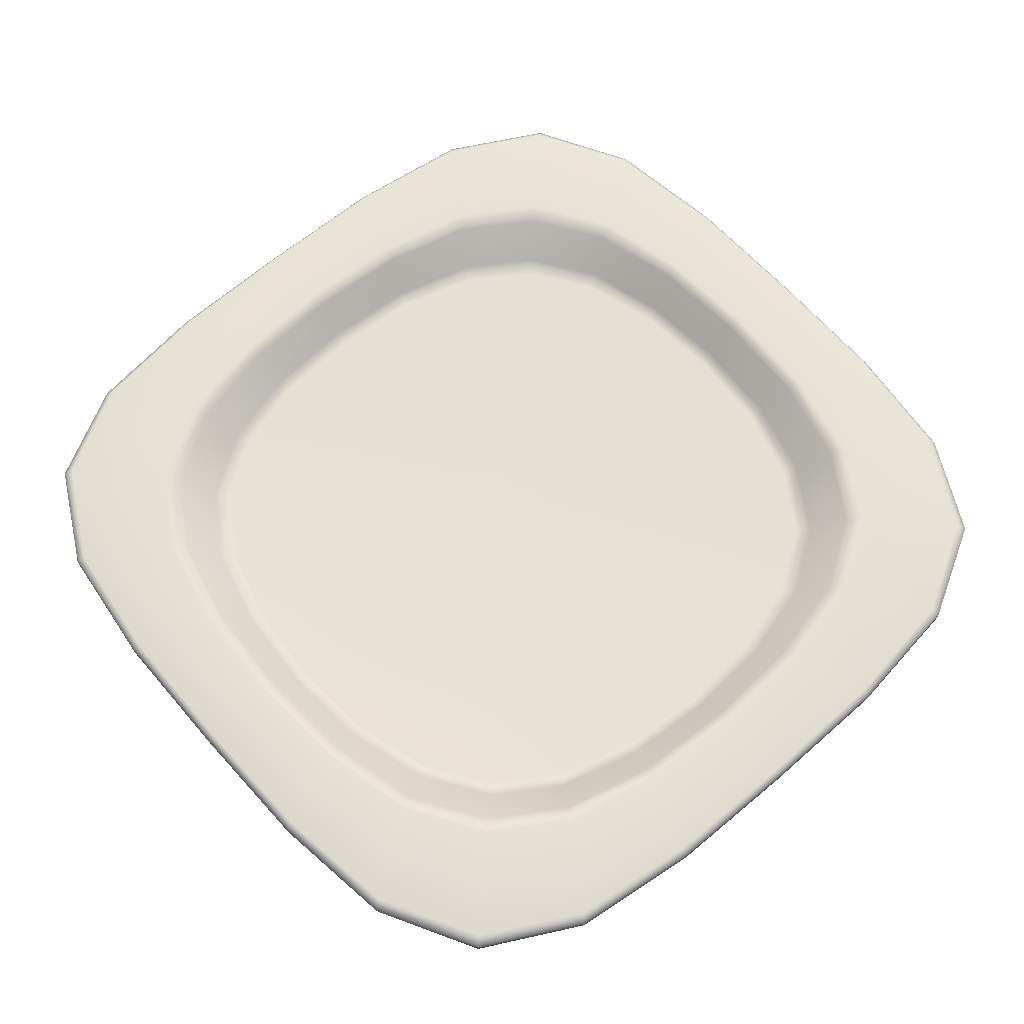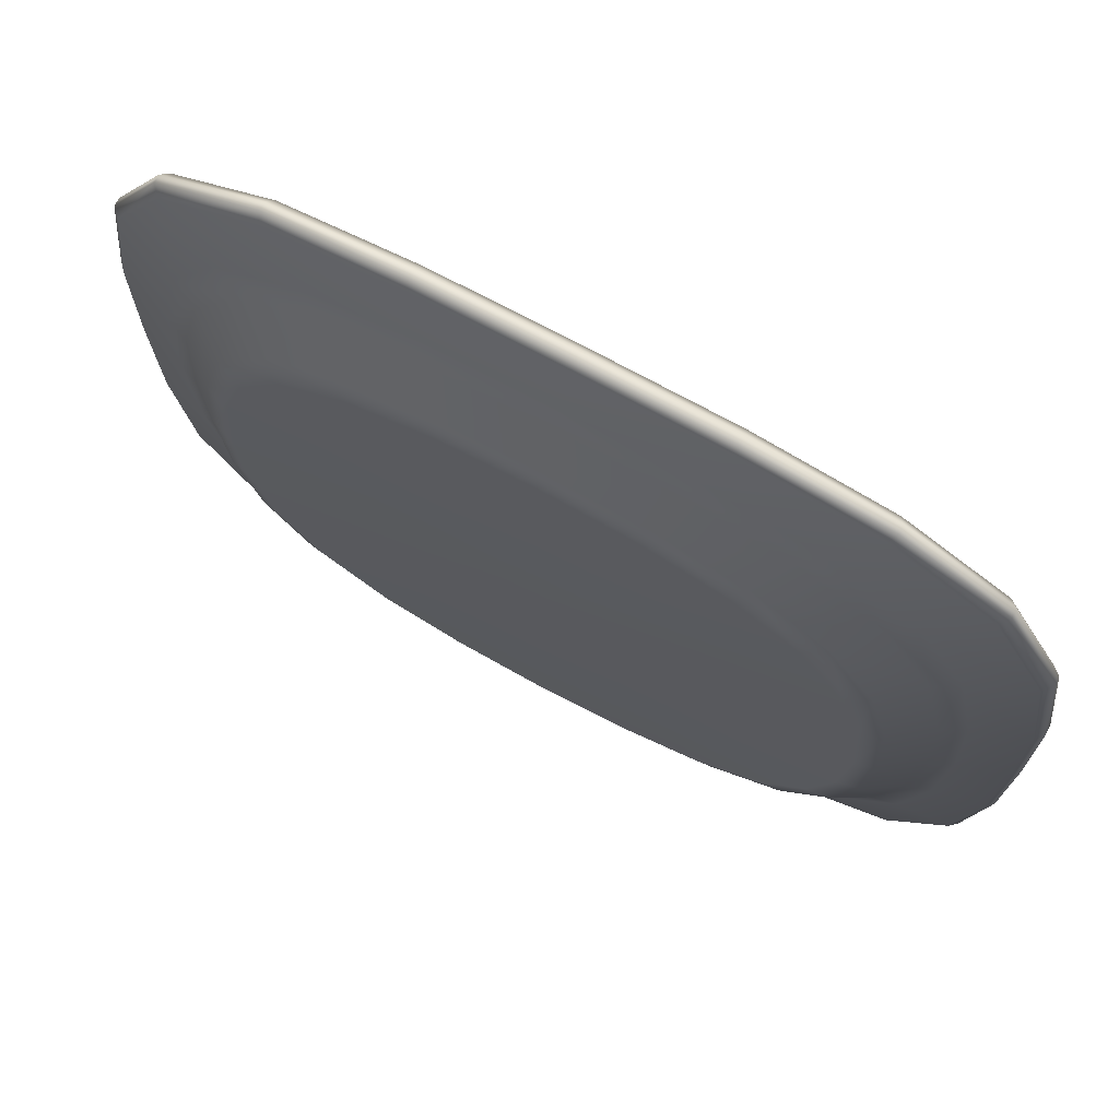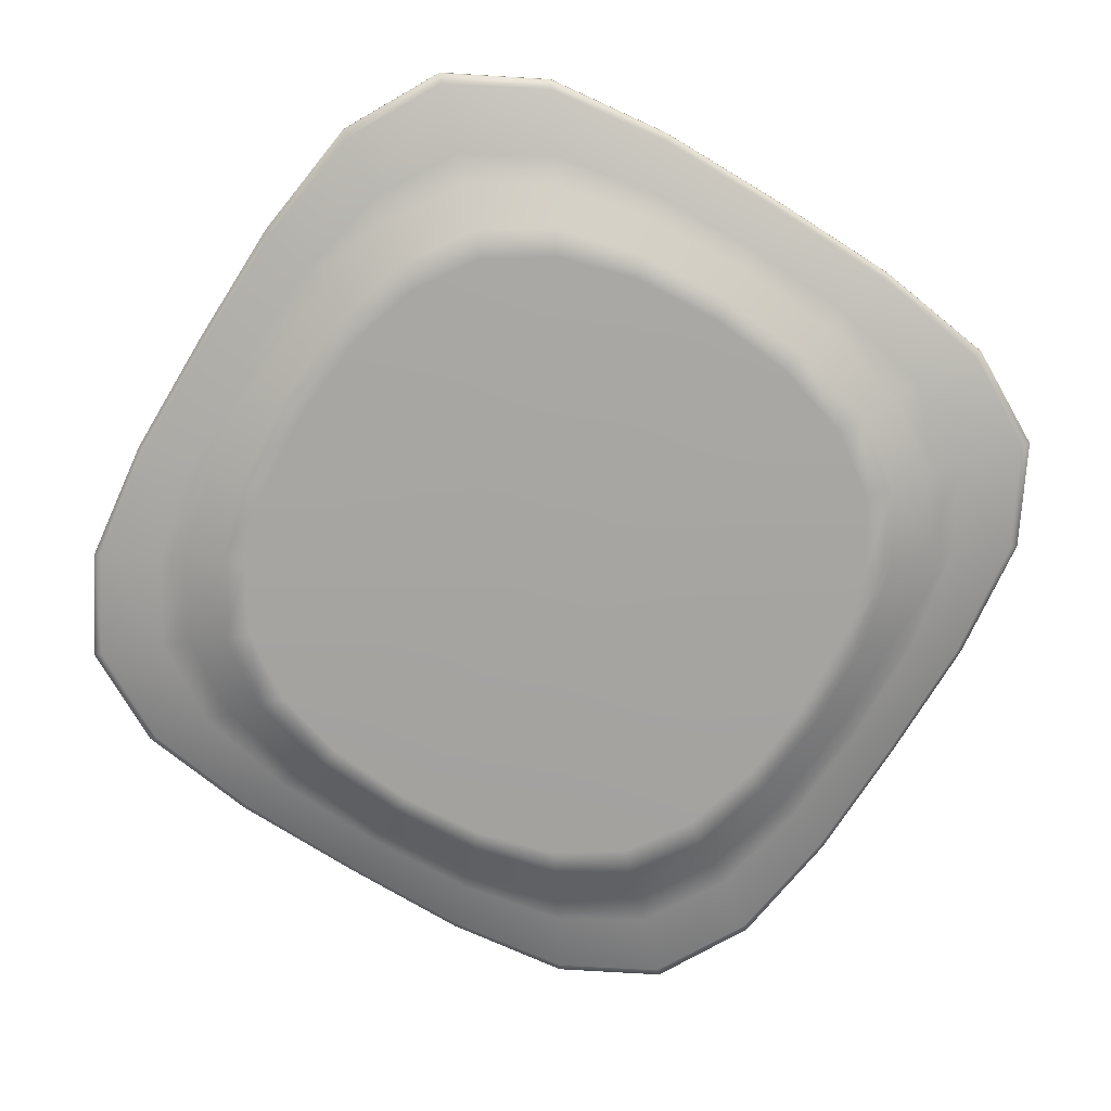
<metadata>
{"format":"obj","ext":"obj","renderer":"f3d","projection":"perspective","resolution":1024,"background":"white","views":[{"elev":63.9,"azim":138.9,"up":"+Z"},{"elev":73.1,"azim":-151.6,"up":"+Y"},{"elev":-73.7,"azim":-31.8,"up":"+Z"}]}
</metadata>
<code>
o MeshPlate_22_0_GeomSubset_0
v 0.05374 0.08493 -0.09672
v 0.02769 0.08852 -0.09672
v 0 0.08901 -0.09672
v -0.02769 0.08852 -0.09672
v -0.05374 0.08493 -0.09672
v -0.0739 0.0739 -0.09672
v -0.08493 0.05374 -0.09672
v -0.08852 0.02769 -0.09672
v -0.08901 0 -0.09672
v -0.08852 -0.02769 -0.09672
v -0.08493 -0.05374 -0.09672
v -0.0739 -0.0739 -0.09672
v -0.05374 -0.08493 -0.09672
v -0.02769 -0.08852 -0.09672
v 0 -0.08901 -0.09672
v 0.02769 -0.08852 -0.09672
v 0.05374 -0.08493 -0.09672
v 0.0739 -0.0739 -0.09672
v 0.08493 -0.05374 -0.09672
v 0.08852 -0.02769 -0.09672
v 0.08901 0 -0.09672
v 0.08852 0.02769 -0.09672
v 0.08493 0.05374 -0.09672
v 0.0739 0.0739 -0.09672
v 0.05374 0.08493 -0.09189
v 0.02769 0.08852 -0.09189
v 0 0.08901 -0.09189
v -0.02769 0.08852 -0.09189
v -0.05374 0.08493 -0.09189
v -0.0739 0.0739 -0.09189
v -0.08493 0.05374 -0.09189
v -0.08852 0.02769 -0.09189
v -0.08901 0 -0.09189
v -0.08852 -0.02769 -0.09189
v -0.08493 -0.05374 -0.09189
v -0.0739 -0.0739 -0.09189
v -0.05374 -0.08493 -0.09189
v -0.02769 -0.08852 -0.09189
v 0 -0.08901 -0.09189
v 0.02769 -0.08852 -0.09189
v 0.05374 -0.08493 -0.09189
v 0.0739 -0.0739 -0.09189
v 0.08493 -0.05374 -0.09189
v 0.08852 -0.02769 -0.09189
v 0.08901 0 -0.09189
v 0.08852 0.02769 -0.09189
v 0.08493 0.05374 -0.09189
v 0.0739 0.0739 -0.09189
v 0 0 -0.1078
v 0 0 -0.09988
v 0.07536 -0.07536 -0.0935
v 0.05477 -0.08646 -0.0935
v 0.02816 -0.0899 -0.0935
v 0 -0.09029 -0.0935
v -0.02816 -0.0899 -0.0935
v -0.05477 -0.08646 -0.0935
v -0.07536 -0.07536 -0.0935
v -0.08646 -0.05477 -0.0935
v -0.0899 -0.02816 -0.0935
v -0.09029 0 -0.0935
v -0.0899 0.02816 -0.0935
v -0.08646 0.05477 -0.0935
v -0.07536 0.07536 -0.0935
v -0.05477 0.08646 -0.0935
v -0.02816 0.0899 -0.0935
v 0 0.09029 -0.0935
v 0.02816 0.0899 -0.0935
v 0.05477 0.08646 -0.0935
v 0.07536 0.07536 -0.0935
v 0.08646 0.05477 -0.0935
v 0.0899 0.02816 -0.0935
v 0.09029 0 -0.0935
v 0.0899 -0.02816 -0.0935
v 0.08646 -0.05477 -0.0935
v 0.07536 -0.07536 -0.09511
v 0.05477 -0.08646 -0.09511
v 0.02816 -0.0899 -0.09511
v 0 -0.09029 -0.09511
v -0.02816 -0.0899 -0.09511
v -0.05477 -0.08646 -0.09511
v -0.07536 -0.07536 -0.09511
v -0.08646 -0.05477 -0.09511
v -0.0899 -0.02816 -0.09511
v -0.09029 0 -0.09511
v -0.0899 0.02816 -0.09511
v -0.08646 0.05477 -0.09511
v -0.07536 0.07536 -0.09511
v -0.05477 0.08646 -0.09511
v -0.02816 0.0899 -0.09511
v 0 0.09029 -0.09511
v 0.02816 0.0899 -0.09511
v 0.05477 0.08646 -0.09511
v 0.07536 0.07536 -0.09511
v 0.08646 0.05477 -0.09511
v 0.0899 0.02816 -0.09511
v 0.09029 0 -0.09511
v 0.0899 -0.02816 -0.09511
v 0.08646 -0.05477 -0.09511
v 0.03826 0.06211 -0.1064
v 0.03509 0.05738 -0.1078
v 0.02004 0.06688 -0.1064
v 0.01839 0.06212 -0.1078
v 0 0.06825 -0.1064
v 0 0.06355 -0.1078
v -0.02004 0.06688 -0.1064
v -0.01839 0.06212 -0.1078
v -0.03826 0.06211 -0.1064
v -0.03509 0.05738 -0.1078
v -0.05269 0.05269 -0.1064
v -0.04843 0.04843 -0.1078
v -0.06211 0.03826 -0.1064
v -0.05738 0.03509 -0.1078
v -0.06688 0.02004 -0.1064
v -0.06212 0.01839 -0.1078
v -0.06825 0 -0.1064
v -0.06355 0 -0.1078
v -0.06688 -0.02004 -0.1064
v -0.06212 -0.01839 -0.1078
v -0.06211 -0.03826 -0.1064
v -0.05738 -0.03509 -0.1078
v -0.05269 -0.05269 -0.1064
v -0.04843 -0.04843 -0.1078
v -0.03826 -0.06211 -0.1064
v -0.03509 -0.05738 -0.1078
v -0.02004 -0.06688 -0.1064
v -0.01839 -0.06212 -0.1078
v 0 -0.06825 -0.1064
v 0 -0.06355 -0.1078
v 0.02004 -0.06688 -0.1064
v 0.01839 -0.06212 -0.1078
v 0.03826 -0.06211 -0.1064
v 0.03509 -0.05738 -0.1078
v 0.05269 -0.05269 -0.1064
v 0.04843 -0.04843 -0.1078
v 0.06211 -0.03826 -0.1064
v 0.05738 -0.03509 -0.1078
v 0.06688 -0.02004 -0.1064
v 0.06212 -0.01839 -0.1078
v 0.06825 0 -0.1064
v 0.06355 0 -0.1078
v 0.06688 0.02004 -0.1064
v 0.06212 0.01839 -0.1078
v 0.06211 0.03826 -0.1064
v 0.05738 0.03509 -0.1078
v 0.05269 0.05269 -0.1064
v 0.04843 0.04843 -0.1078
v 0.07394 0.04627 -0.0995
v 0.06913 0.043 -0.1013
v 0.07377 0.02247 -0.1013
v 0.07837 0.02411 -0.0995
v 0.07498 0 -0.1013
v 0.07941 0 -0.0995
v 0.07377 -0.02247 -0.1013
v 0.07837 -0.02411 -0.0995
v 0.06913 -0.043 -0.1013
v 0.07394 -0.04627 -0.0995
v 0.05909 -0.05909 -0.1013
v 0.06354 -0.06354 -0.0995
v 0.043 -0.06913 -0.1013
v 0.04627 -0.07394 -0.0995
v 0.02247 -0.07377 -0.1013
v 0.02411 -0.07837 -0.0995
v 0 -0.07498 -0.1013
v 0 -0.07941 -0.0995
v -0.02247 -0.07377 -0.1013
v -0.02411 -0.07837 -0.0995
v -0.043 -0.06913 -0.1013
v -0.04627 -0.07394 -0.0995
v -0.05909 -0.05909 -0.1013
v -0.06354 -0.06354 -0.0995
v -0.06913 -0.043 -0.1013
v -0.07394 -0.04627 -0.0995
v -0.07377 -0.02247 -0.1013
v -0.07837 -0.02411 -0.0995
v -0.07498 0 -0.1013
v -0.07941 0 -0.0995
v -0.07377 0.02247 -0.1013
v -0.07837 0.02411 -0.0995
v -0.06913 0.043 -0.1013
v -0.07394 0.04627 -0.0995
v -0.05909 0.05909 -0.1013
v -0.06354 0.06354 -0.0995
v -0.043 0.06913 -0.1013
v -0.04627 0.07394 -0.0995
v -0.02247 0.07377 -0.1013
v -0.02411 0.07837 -0.0995
v 0 0.07498 -0.1013
v 0 0.07941 -0.0995
v 0.02247 0.07377 -0.1013
v 0.02411 0.07837 -0.0995
v 0.043 0.06913 -0.1013
v 0.04627 0.07394 -0.0995
v 0.05909 0.05909 -0.1013
v 0.06354 0.06354 -0.0995
v 0.03637 0.0593 -0.09853
v 0.03457 0.05659 -0.09988
v 0.05015 0.05015 -0.09853
v 0.04772 0.04772 -0.09988
v 0.04032 0.06517 -0.09225
v 0.04218 0.06792 -0.0909
v 0.05547 0.05547 -0.09225
v 0.05798 0.05798 -0.0909
v 0.0211 0.06991 -0.09225
v 0.02206 0.0726 -0.0909
v 0.01906 0.06406 -0.09853
v 0.01812 0.06132 -0.09988
v 0 0.07122 -0.09225
v 0 0.07384 -0.0909
v -1e-06 0.06547 -0.09853
v 0 0.06275 -0.09988
v -0.0211 0.06991 -0.09225
v -0.02206 0.0726 -0.0909
v -0.01906 0.06406 -0.09853
v -0.01812 0.06132 -0.09988
v -0.04032 0.06517 -0.09225
v -0.04218 0.06792 -0.0909
v -0.03637 0.0593 -0.09853
v -0.03457 0.05659 -0.09988
v -0.05547 0.05547 -0.09225
v -0.05798 0.05798 -0.0909
v -0.05015 0.05015 -0.09853
v -0.04772 0.04772 -0.09988
v -0.06517 0.04032 -0.09225
v -0.06792 0.04218 -0.0909
v -0.0593 0.03637 -0.09853
v -0.05659 0.03457 -0.09988
v -0.06991 0.0211 -0.09225
v -0.0726 0.02206 -0.0909
v -0.06406 0.01906 -0.09853
v -0.06132 0.01812 -0.09988
v -0.07122 0 -0.09225
v -0.07384 0 -0.0909
v -0.06547 1e-06 -0.09853
v -0.06275 0 -0.09988
v -0.06991 -0.0211 -0.09225
v -0.0726 -0.02206 -0.0909
v -0.06406 -0.01906 -0.09853
v -0.06132 -0.01812 -0.09988
v -0.06517 -0.04032 -0.09225
v -0.06792 -0.04218 -0.0909
v -0.0593 -0.03637 -0.09853
v -0.05659 -0.03457 -0.09988
v -0.05547 -0.05547 -0.09225
v -0.05798 -0.05798 -0.0909
v -0.05015 -0.05015 -0.09853
v -0.04772 -0.04772 -0.09988
v -0.04032 -0.06517 -0.09225
v -0.04218 -0.06792 -0.0909
v -0.03637 -0.0593 -0.09853
v -0.03457 -0.05659 -0.09988
v -0.0211 -0.06991 -0.09225
v -0.02206 -0.0726 -0.0909
v -0.01906 -0.06406 -0.09853
v -0.01812 -0.06132 -0.09988
v 0 -0.07122 -0.09225
v 0 -0.07384 -0.0909
v 1e-06 -0.06547 -0.09853
v 0 -0.06275 -0.09988
v 0.0211 -0.06991 -0.09225
v 0.02206 -0.0726 -0.0909
v 0.01906 -0.06406 -0.09853
v 0.01812 -0.06132 -0.09988
v 0.04032 -0.06517 -0.09225
v 0.04218 -0.06792 -0.0909
v 0.03637 -0.0593 -0.09853
v 0.03457 -0.05659 -0.09988
v 0.05547 -0.05547 -0.09225
v 0.05798 -0.05798 -0.0909
v 0.05015 -0.05015 -0.09853
v 0.04772 -0.04772 -0.09988
v 0.06517 -0.04032 -0.09225
v 0.06792 -0.04218 -0.0909
v 0.0593 -0.03637 -0.09853
v 0.05659 -0.03457 -0.09988
v 0.06991 -0.0211 -0.09225
v 0.0726 -0.02206 -0.0909
v 0.06406 -0.01906 -0.09853
v 0.06132 -0.01812 -0.09988
v 0.07122 0 -0.09225
v 0.07384 0 -0.0909
v 0.06547 -1e-06 -0.09853
v 0.06275 0 -0.09988
v 0.06991 0.0211 -0.09225
v 0.0726 0.02206 -0.0909
v 0.06406 0.01906 -0.09853
v 0.06132 0.01812 -0.09988
v 0.06517 0.04032 -0.09225
v 0.06792 0.04218 -0.0909
v 0.0593 0.03637 -0.09853
v 0.05659 0.03457 -0.09988
v 0.05376 0.08501 -0.09172
v 0.0277 0.08861 -0.09173
v 0 0.0891 -0.09173
v -0.0277 0.08861 -0.09173
v -0.05376 0.08501 -0.09172
v -0.07395 0.07395 -0.09172
v -0.08501 0.05376 -0.09172
v -0.08861 0.0277 -0.09173
v -0.0891 0 -0.09173
v -0.08861 -0.0277 -0.09173
v -0.08501 -0.05376 -0.09172
v -0.07395 -0.07395 -0.09172
v -0.05376 -0.08501 -0.09172
v -0.0277 -0.08861 -0.09173
v 0 -0.0891 -0.09173
v 0.0277 -0.08861 -0.09173
v 0.05376 -0.08501 -0.09172
v 0.07395 -0.07395 -0.09172
v 0.08501 -0.05376 -0.09172
v 0.08861 -0.0277 -0.09173
v 0.0891 0 -0.09173
v 0.08861 0.0277 -0.09173
v 0.08501 0.05376 -0.09172
v 0.07395 0.07395 -0.09172
v 0 0 -0.09969
v 0.07544 -0.07544 -0.09336
v 0.05482 -0.08658 -0.09336
v 0.02817 -0.09004 -0.09338
v 0 -0.09044 -0.09339
v -0.02817 -0.09004 -0.09338
v -0.05482 -0.08658 -0.09336
v -0.07544 -0.07544 -0.09336
v -0.08658 -0.05482 -0.09336
v -0.09004 -0.02817 -0.09338
v -0.09044 0 -0.09339
v -0.09004 0.02817 -0.09338
v -0.08658 0.05482 -0.09336
v -0.07544 0.07544 -0.09336
v -0.05482 0.08658 -0.09336
v -0.02817 0.09004 -0.09338
v 0 0.09044 -0.09339
v 0.02817 0.09004 -0.09338
v 0.05482 0.08658 -0.09336
v 0.07544 0.07544 -0.09336
v 0.08658 0.05482 -0.09336
v 0.09004 0.02817 -0.09338
v 0.09044 0 -0.09339
v 0.09004 -0.02817 -0.09338
v 0.08658 -0.05482 -0.09336
v 0.03633 0.0592 -0.09838
v 0.03455 0.05655 -0.0997
v 0.05008 0.05008 -0.09838
v 0.0477 0.0477 -0.0997
v 0.04028 0.06508 -0.09209
v 0.04217 0.0679 -0.09072
v 0.0554 0.0554 -0.09209
v 0.05796 0.05796 -0.09072
v 0.02108 0.0698 -0.09209
v 0.02205 0.07257 -0.09072
v 0.01904 0.06395 -0.09838
v 0.01811 0.06128 -0.0997
v 0 0.07111 -0.0921
v 0 0.07381 -0.09072
v 0 0.06535 -0.09839
v 0 0.06271 -0.0997
v -0.02108 0.0698 -0.09209
v -0.02205 0.07257 -0.09072
v -0.01904 0.06395 -0.09838
v -0.01811 0.06128 -0.0997
v -0.04028 0.06508 -0.09209
v -0.04217 0.0679 -0.09072
v -0.03633 0.0592 -0.09838
v -0.03455 0.05655 -0.0997
v -0.0554 0.0554 -0.09209
v -0.05796 0.05796 -0.09072
v -0.05008 0.05008 -0.09838
v -0.0477 0.0477 -0.0997
v -0.06508 0.04028 -0.09209
v -0.0679 0.04217 -0.09072
v -0.0592 0.03633 -0.09838
v -0.05655 0.03455 -0.0997
v -0.0698 0.02108 -0.09209
v -0.07257 0.02205 -0.09072
v -0.06395 0.01904 -0.09838
v -0.06128 0.01811 -0.0997
v -0.07111 0 -0.0921
v -0.07381 0 -0.09072
v -0.06535 0 -0.09839
v -0.06271 0 -0.0997
v -0.0698 -0.02108 -0.09209
v -0.07257 -0.02205 -0.09072
v -0.06395 -0.01904 -0.09838
v -0.06128 -0.01811 -0.0997
v -0.06508 -0.04028 -0.09209
v -0.0679 -0.04217 -0.09072
v -0.0592 -0.03633 -0.09838
v -0.05655 -0.03455 -0.0997
v -0.0554 -0.0554 -0.09209
v -0.05796 -0.05796 -0.09072
v -0.05008 -0.05008 -0.09838
v -0.0477 -0.0477 -0.0997
v -0.04028 -0.06508 -0.09209
v -0.04217 -0.0679 -0.09072
v -0.03633 -0.0592 -0.09838
v -0.03455 -0.05655 -0.0997
v -0.02109 -0.0698 -0.09209
v -0.02205 -0.07257 -0.09072
v -0.01904 -0.06395 -0.09838
v -0.01811 -0.06128 -0.0997
v 0 -0.07111 -0.0921
v 0 -0.07381 -0.09072
v 0 -0.06535 -0.09839
v 0 -0.06271 -0.0997
v 0.02108 -0.0698 -0.09209
v 0.02205 -0.07257 -0.09072
v 0.01904 -0.06395 -0.09838
v 0.01811 -0.06128 -0.0997
v 0.04028 -0.06508 -0.09209
v 0.04217 -0.0679 -0.09072
v 0.03633 -0.0592 -0.09838
v 0.03455 -0.05655 -0.0997
v 0.0554 -0.0554 -0.09209
v 0.05796 -0.05796 -0.09072
v 0.05008 -0.05008 -0.09838
v 0.0477 -0.0477 -0.0997
v 0.06508 -0.04028 -0.09209
v 0.0679 -0.04217 -0.09072
v 0.0592 -0.03633 -0.09838
v 0.05655 -0.03455 -0.0997
v 0.0698 -0.02108 -0.09209
v 0.07257 -0.02205 -0.09072
v 0.06395 -0.01904 -0.09838
v 0.06128 -0.01811 -0.0997
v 0.07111 0 -0.0921
v 0.07381 0 -0.09072
v 0.06535 0 -0.09839
v 0.06271 0 -0.0997
v 0.0698 0.02108 -0.09209
v 0.07257 0.02205 -0.09072
v 0.06395 0.01904 -0.09838
v 0.06128 0.01811 -0.0997
v 0.06508 0.04028 -0.09209
v 0.0679 0.04217 -0.09072
v 0.0592 0.03633 -0.09838
v 0.05655 0.03455 -0.0997
f 1 2 91 92
f 2 3 90 91
f 3 4 89 90
f 4 5 88 89
f 5 6 87 88
f 6 7 86 87
f 7 8 85 86
f 8 9 84 85
f 9 10 83 84
f 10 11 82 83
f 11 12 81 82
f 12 13 80 81
f 13 14 79 80
f 14 15 78 79
f 15 16 77 78
f 16 17 76 77
f 17 18 75 76
f 18 19 98 75
f 19 20 97 98
f 20 21 96 97
f 21 22 95 96
f 22 23 94 95
f 23 24 93 94
f 24 1 92 93
f 52 51 42 41
f 53 52 41 40
f 54 53 40 39
f 55 54 39 38
f 56 55 38 37
f 57 56 37 36
f 58 57 36 35
f 59 58 35 34
f 60 59 34 33
f 61 60 33 32
f 62 61 32 31
f 63 62 31 30
f 64 63 30 29
f 65 64 29 28
f 66 65 28 27
f 67 66 27 26
f 68 67 26 25
f 69 68 25 48
f 70 69 48 47
f 71 70 47 46
f 72 71 46 45
f 73 72 45 44
f 74 73 44 43
f 51 74 43 42
f 76 75 51 52
f 77 76 52 53
f 78 77 53 54
f 79 78 54 55
f 80 79 55 56
f 81 80 56 57
f 82 81 57 58
f 83 82 58 59
f 84 83 59 60
f 85 84 60 61
f 86 85 61 62
f 87 86 62 63
f 88 87 63 64
f 89 88 64 65
f 90 89 65 66
f 91 90 66 67
f 92 91 67 68
f 93 92 68 69
f 94 93 69 70
f 95 94 70 71
f 96 95 71 72
f 97 96 72 73
f 98 97 73 74
f 75 98 74 51
f 99 100 102 101
f 100 99 145 146
f 101 102 104 103
f 103 104 106 105
f 105 106 108 107
f 107 108 110 109
f 109 110 112 111
f 111 112 114 113
f 113 114 116 115
f 115 116 118 117
f 117 118 120 119
f 119 120 122 121
f 121 122 124 123
f 123 124 126 125
f 125 126 128 127
f 127 128 130 129
f 129 130 132 131
f 131 132 134 133
f 133 134 136 135
f 135 136 138 137
f 137 138 140 139
f 139 140 142 141
f 141 142 144 143
f 143 144 146 145
f 147 148 193 194
f 148 147 150 149
f 149 150 152 151
f 151 152 154 153
f 153 154 156 155
f 155 156 158 157
f 157 158 160 159
f 159 160 162 161
f 161 162 164 163
f 163 164 166 165
f 165 166 168 167
f 167 168 170 169
f 169 170 172 171
f 171 172 174 173
f 173 174 176 175
f 175 176 178 177
f 177 178 180 179
f 179 180 182 181
f 181 182 184 183
f 183 184 186 185
f 185 186 188 187
f 187 188 190 189
f 189 190 192 191
f 191 192 194 193
f 99 101 189 191
f 101 103 187 189
f 103 105 185 187
f 105 107 183 185
f 107 109 181 183
f 109 111 179 181
f 111 113 177 179
f 113 115 175 177
f 115 117 173 175
f 117 119 171 173
f 119 121 169 171
f 121 123 167 169
f 123 125 165 167
f 125 127 163 165
f 127 129 161 163
f 129 131 159 161
f 131 133 157 159
f 133 135 155 157
f 135 137 153 155
f 137 139 151 153
f 139 141 149 151
f 141 143 148 149
f 143 145 193 148
f 145 99 191 193
f 49 102 100 146
f 104 102 49 106
f 108 106 49 110
f 112 110 49 114
f 116 114 49 118
f 120 118 49 122
f 124 122 49 126
f 128 126 49 130
f 132 130 49 134
f 136 134 49 138
f 140 138 49 142
f 144 142 49 146
f 150 147 23 22
f 152 150 22 21
f 154 152 21 20
f 156 154 20 19
f 158 156 19 18
f 160 158 18 17
f 162 160 17 16
f 164 162 16 15
f 166 164 15 14
f 168 166 14 13
f 170 168 13 12
f 172 170 12 11
f 174 172 11 10
f 176 174 10 9
f 178 176 9 8
f 180 178 8 7
f 182 180 7 6
f 184 182 6 5
f 186 184 5 4
f 188 186 4 3
f 190 188 3 2
f 192 190 2 1
f 194 192 1 24
f 147 194 24 23
f 195 196 198 197
f 196 195 205 206
f 197 198 290 289
f 199 200 204 203
f 200 199 201 202
f 202 201 287 288
f 203 204 208 207
f 206 205 209 210
f 207 208 212 211
f 210 209 213 214
f 211 212 216 215
f 214 213 217 218
f 215 216 220 219
f 218 217 221 222
f 219 220 224 223
f 222 221 225 226
f 223 224 228 227
f 226 225 229 230
f 227 228 232 231
f 230 229 233 234
f 231 232 236 235
f 234 233 237 238
f 235 236 240 239
f 238 237 241 242
f 239 240 244 243
f 242 241 245 246
f 243 244 248 247
f 246 245 249 250
f 247 248 252 251
f 250 249 253 254
f 251 252 256 255
f 254 253 257 258
f 255 256 260 259
f 258 257 261 262
f 259 260 264 263
f 262 261 265 266
f 263 264 268 267
f 266 265 269 270
f 267 268 272 271
f 270 269 273 274
f 271 272 276 275
f 274 273 277 278
f 275 276 280 279
f 278 277 281 282
f 279 280 284 283
f 282 281 285 286
f 283 284 288 287
f 286 285 289 290
f 199 195 197 201
f 195 199 203 205
f 205 203 207 209
f 209 207 211 213
f 213 211 215 217
f 217 215 219 221
f 221 219 223 225
f 225 223 227 229
f 229 227 231 233
f 233 231 235 237
f 237 235 239 241
f 241 239 243 245
f 245 243 247 249
f 249 247 251 253
f 253 251 255 257
f 257 255 259 261
f 261 259 263 265
f 265 263 267 269
f 269 267 271 273
f 273 271 275 277
f 277 275 279 281
f 281 279 283 285
f 285 283 287 289
f 289 287 201 197
f 25 26 204 200
f 26 27 208 204
f 27 28 212 208
f 28 29 216 212
f 29 30 220 216
f 30 31 224 220
f 31 32 228 224
f 32 33 232 228
f 33 34 236 232
f 34 35 240 236
f 35 36 244 240
f 36 37 248 244
f 37 38 252 248
f 38 39 256 252
f 39 40 260 256
f 40 41 264 260
f 41 42 268 264
f 42 43 272 268
f 43 44 276 272
f 44 45 280 276
f 45 46 284 280
f 46 47 288 284
f 47 48 202 288
f 48 25 200 202
f 196 206 50 198
f 50 206 210 214
f 50 214 218 222
f 50 222 226 230
f 50 230 234 238
f 50 238 242 246
f 50 246 250 254
f 50 254 258 262
f 50 262 266 270
f 50 270 274 278
f 50 278 282 286
f 50 286 290 198

</code>
